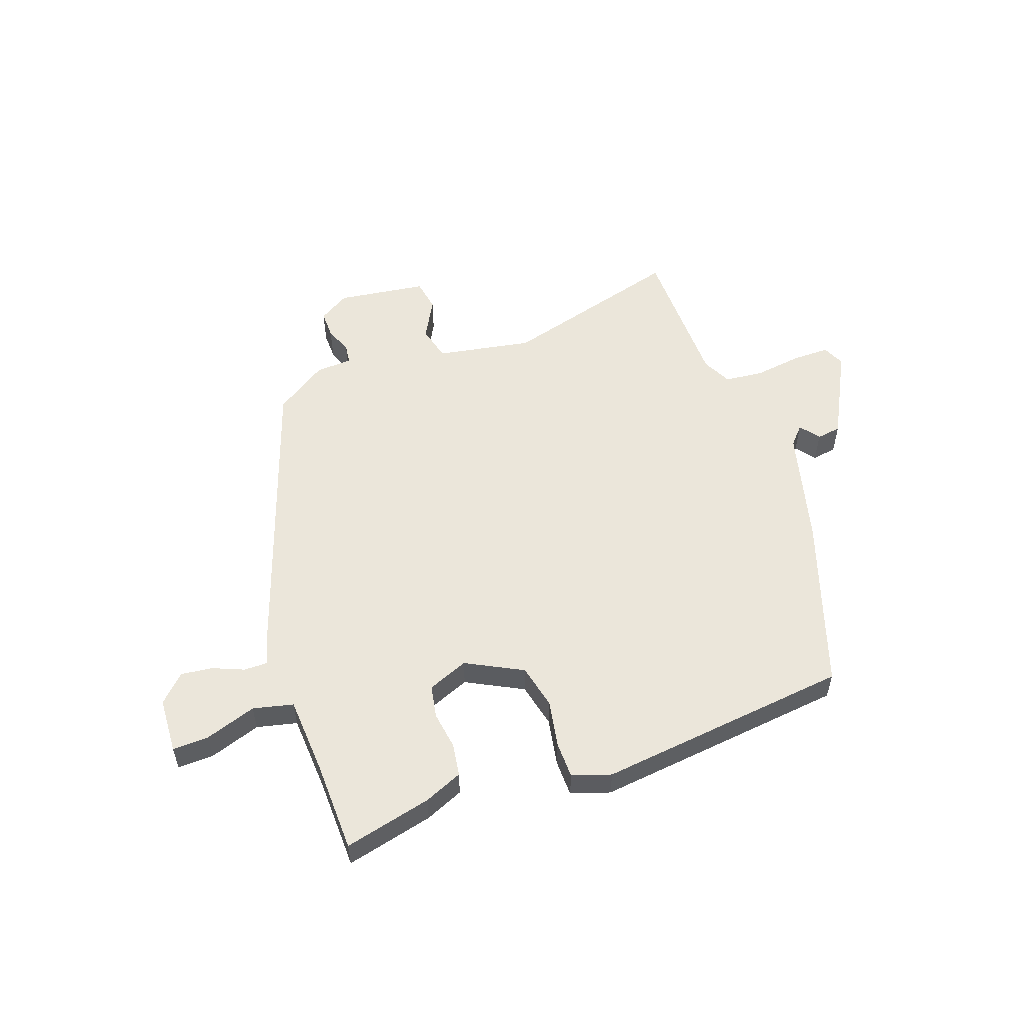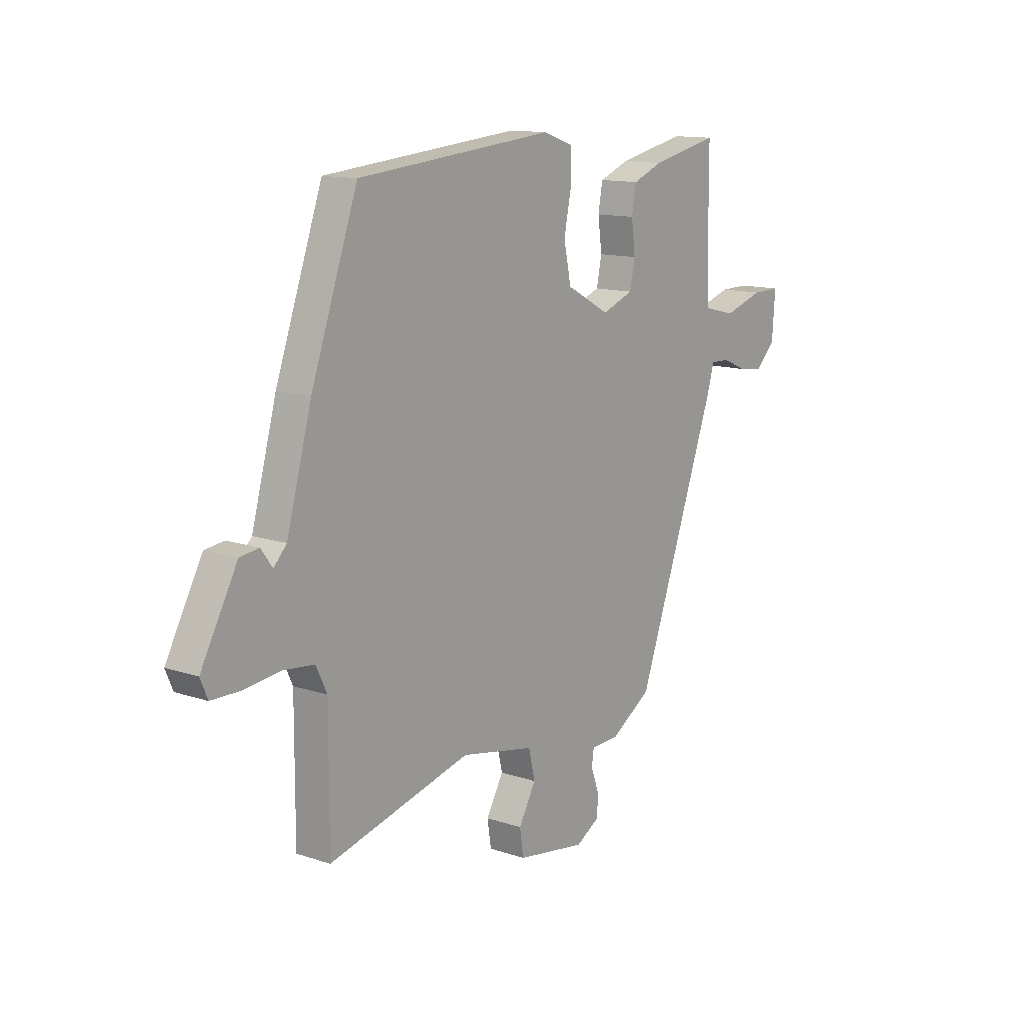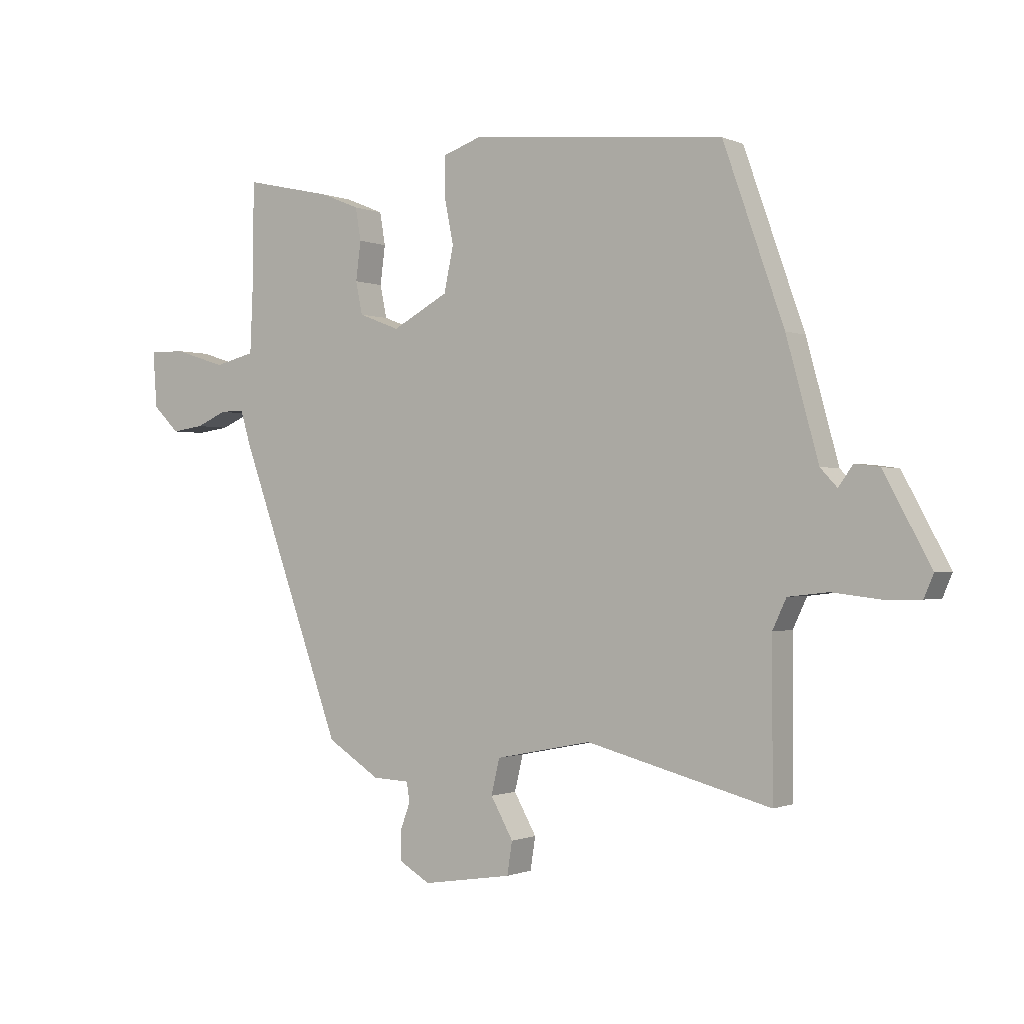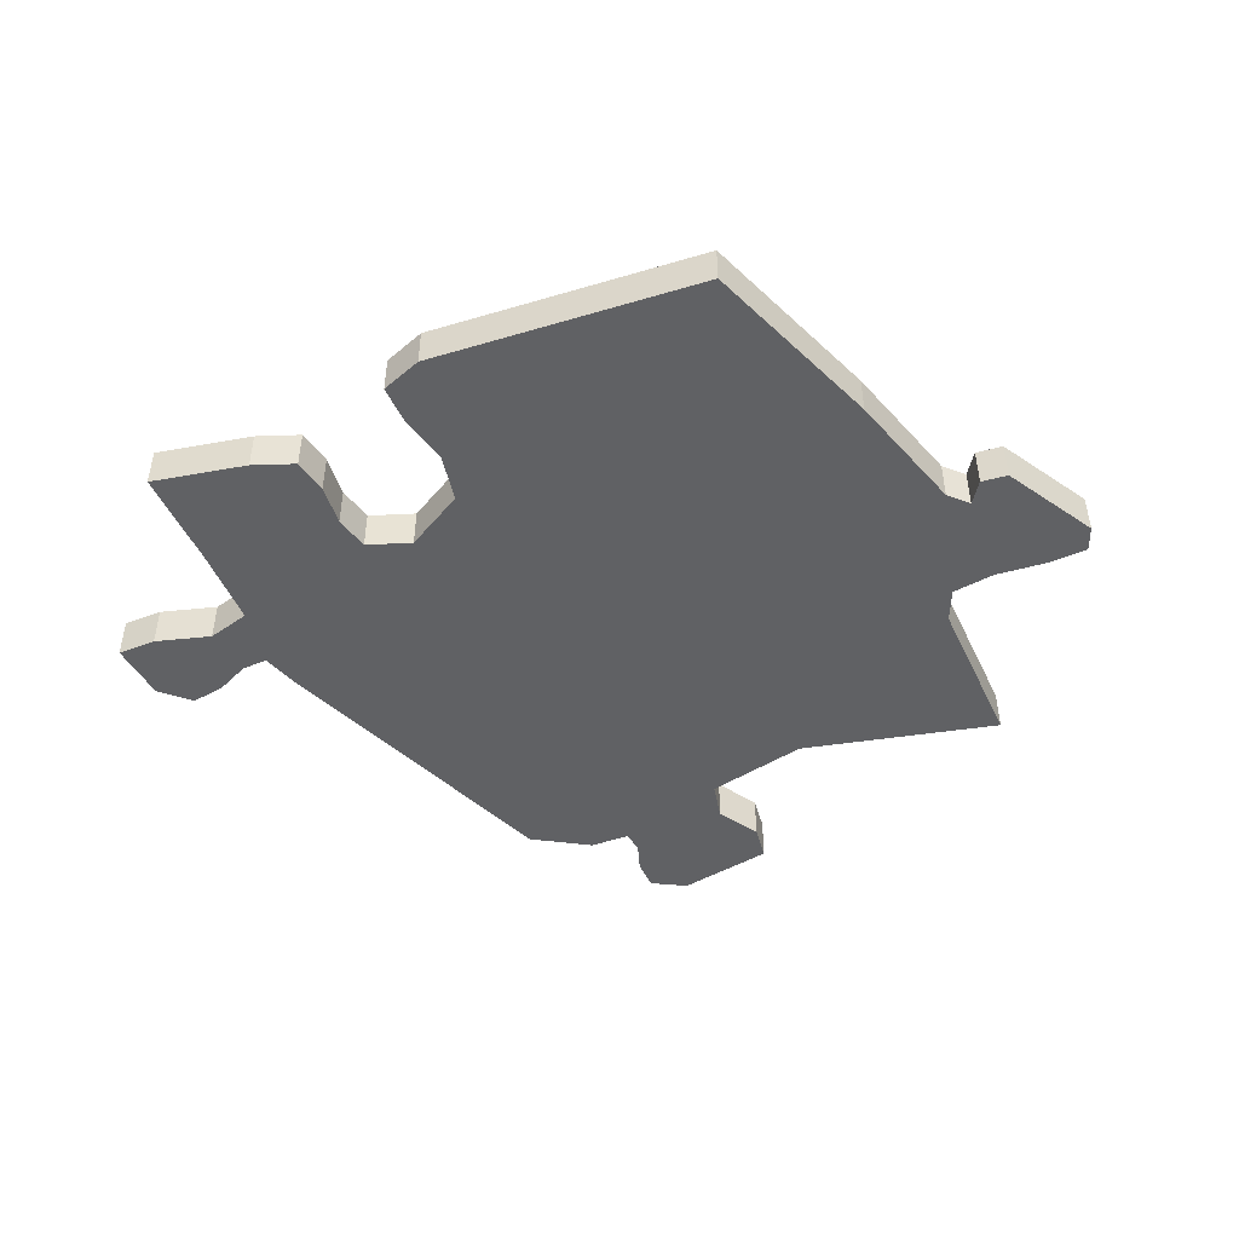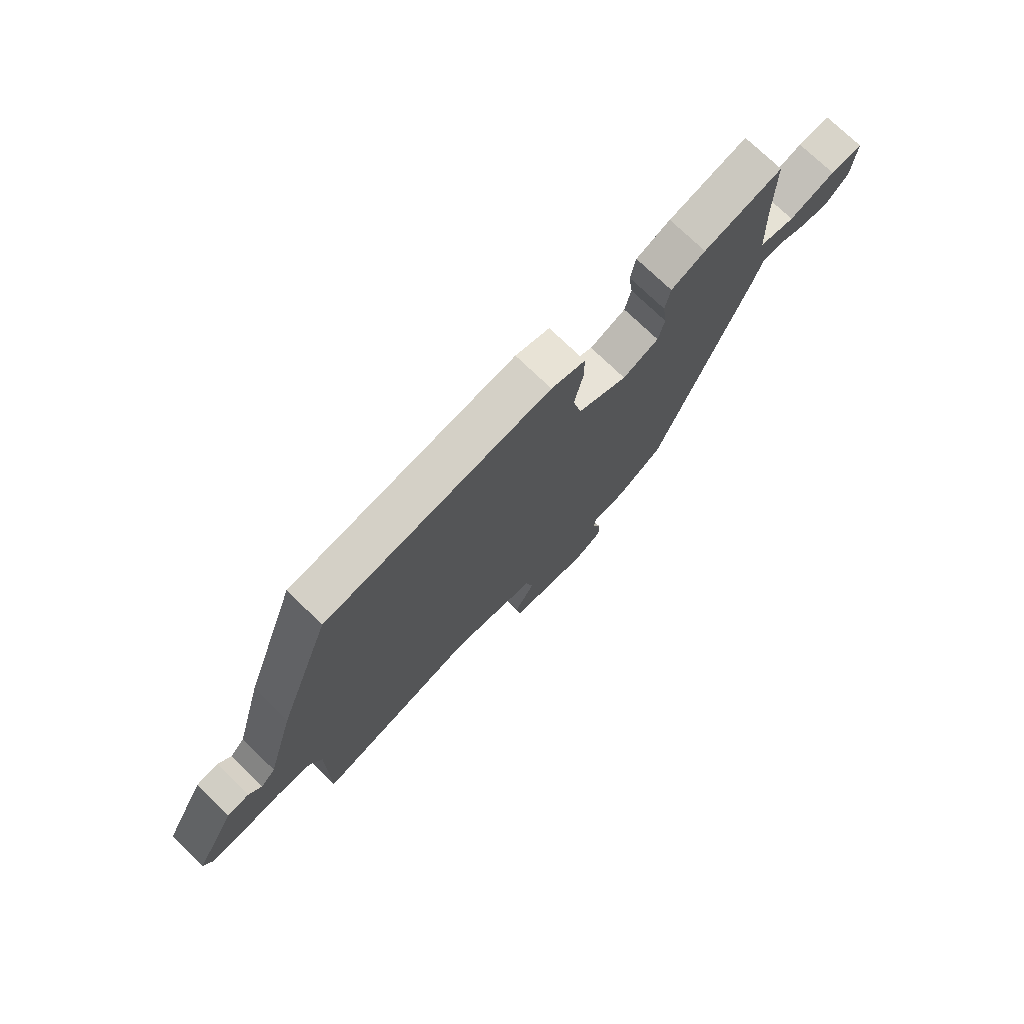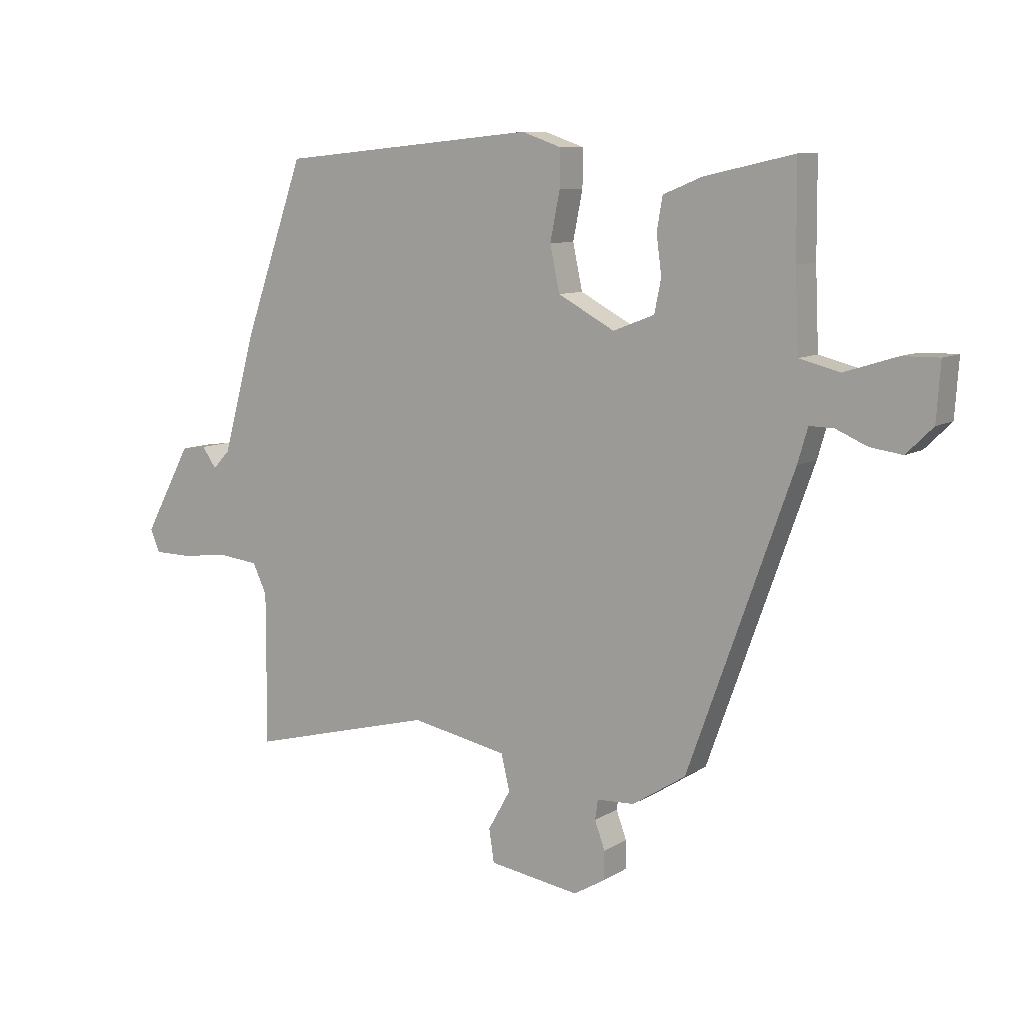
<metadata>
{"format":"obj","ext":"obj","renderer":"f3d","projection":"perspective","resolution":1024,"background":"white","views":[{"elev":54.8,"azim":-20.6,"up":"+Y"},{"elev":12.9,"azim":127.7,"up":"+Z"},{"elev":-0.7,"azim":33.4,"up":"+Z"},{"elev":-46.8,"azim":24.2,"up":"+Y"},{"elev":74.5,"azim":134.0,"up":"+Z"},{"elev":9.1,"azim":-147.2,"up":"+Z"}]}
</metadata>
<code>
v 0.498 0.07 -0.544
v 0.169 0.07 -0.459
v -0.002 0.07 -0.493
v -0.017 0.07 -0.556
v 0.023 0.07 -0.627
v 0.014 0.07 -0.685
v -0.146 0.07 -0.71
v -0.202 0.07 -0.677
v -0.202 0.07 -0.627
v -0.184 0.07 -0.578
v -0.189 0.07 -0.543
v -0.255 0.07 -0.54
v -0.349 0.07 -0.48
v -0.534 0.07 0.033
v -0.552 0.07 0.094
v -0.595 0.07 0.093
v -0.65 0.07 0.069
v -0.707 0.07 0.061
v -0.754 0.07 0.107
v -0.761 0.07 0.207
v -0.696 0.07 0.206
v -0.604 0.07 0.177
v -0.532 0.07 0.195
v -0.526 0.07 0.334
v -0.525 0.07 0.498
v -0.367 0.07 0.463
v -0.298 0.07 0.435
v -0.288 0.07 0.377
v -0.297 0.07 0.308
v -0.285 0.07 0.25
v -0.212 0.07 0.222
v -0.112 0.07 0.276
v -0.095 0.07 0.356
v -0.112 0.07 0.441
v -0.112 0.07 0.507
v -0.043 0.07 0.531
v 0.412 0.07 0.487
v 0.52 0.07 0.181
v 0.577 0.07 -0.026
v 0.607 0.07 -0.058
v 0.633 0.07 -0.022
v 0.677 0.07 -0.028
v 0.761 0.07 -0.183
v 0.744 0.07 -0.223
v 0.678 0.07 -0.224
v 0.593 0.07 -0.214
v 0.522 0.07 -0.222
v 0.497 0.07 -0.275
v 0.498 0 -0.544
v 0.169 0 -0.459
v -0.002 0 -0.493
v -0.017 0 -0.556
v 0.023 0 -0.627
v 0.014 0 -0.685
v -0.146 0 -0.71
v -0.202 0 -0.677
v -0.202 0 -0.627
v -0.184 0 -0.578
v -0.189 0 -0.543
v -0.255 0 -0.54
v -0.349 0 -0.48
v -0.534 0 0.033
v -0.552 0 0.094
v -0.595 0 0.093
v -0.65 0 0.069
v -0.707 0 0.061
v -0.754 0 0.107
v -0.761 0 0.207
v -0.696 0 0.206
v -0.604 0 0.177
v -0.532 0 0.195
v -0.526 0 0.334
v -0.525 0 0.498
v -0.367 0 0.463
v -0.298 0 0.435
v -0.288 0 0.377
v -0.297 0 0.308
v -0.285 0 0.25
v -0.212 0 0.222
v -0.112 0 0.276
v -0.095 0 0.356
v -0.112 0 0.441
v -0.112 0 0.507
v -0.043 0 0.531
v 0.412 0 0.487
v 0.52 0 0.181
v 0.577 0 -0.026
v 0.607 0 -0.058
v 0.633 0 -0.022
v 0.677 0 -0.028
v 0.761 0 -0.183
v 0.744 0 -0.223
v 0.678 0 -0.224
v 0.593 0 -0.214
v 0.522 0 -0.222
v 0.497 0 -0.275
f 43 44 45 46
f 43 46 47
f 40 41 42 43
f 40 43 47
f 39 40 47
f 38 39 47 48
f 36 37 38 48
f 33 34 35 36
f 32 33 36 48
f 26 27 28 29
f 24 25 26 29
f 23 24 29 30
f 22 23 30 31
f 20 21 22
f 19 20 22
f 16 17 18 19
f 15 16 19 22
f 12 13 14 15
f 11 12 15
f 7 8 9 10
f 7 10 11
f 4 5 6 7
f 3 4 7 11
f 32 48 1 2
f 31 32 2 3
f 15 22 31 3
f 3 11 15
f 94 93 92 91
f 95 94 91
f 91 90 89 88
f 95 91 88
f 95 88 87
f 96 95 87 86
f 96 86 85 84
f 84 83 82 81
f 96 84 81 80
f 77 76 75 74
f 77 74 73 72
f 78 77 72 71
f 79 78 71 70
f 70 69 68
f 70 68 67
f 67 66 65 64
f 70 67 64 63
f 63 62 61 60
f 63 60 59
f 58 57 56 55
f 59 58 55
f 55 54 53 52
f 59 55 52 51
f 50 49 96 80
f 51 50 80 79
f 51 79 70 63
f 63 59 51
f 1 49 50 2
f 2 50 51 3
f 3 51 52 4
f 4 52 53 5
f 5 53 54 6
f 6 54 55 7
f 7 55 56 8
f 8 56 57 9
f 9 57 58 10
f 10 58 59 11
f 11 59 60 12
f 12 60 61 13
f 13 61 62 14
f 14 62 63 15
f 15 63 64 16
f 16 64 65 17
f 17 65 66 18
f 18 66 67 19
f 19 67 68 20
f 20 68 69 21
f 21 69 70 22
f 22 70 71 23
f 23 71 72 24
f 24 72 73 25
f 25 73 74 26
f 26 74 75 27
f 27 75 76 28
f 28 76 77 29
f 29 77 78 30
f 30 78 79 31
f 31 79 80 32
f 32 80 81 33
f 33 81 82 34
f 34 82 83 35
f 35 83 84 36
f 36 84 85 37
f 37 85 86 38
f 38 86 87 39
f 39 87 88 40
f 40 88 89 41
f 41 89 90 42
f 42 90 91 43
f 43 91 92 44
f 44 92 93 45
f 45 93 94 46
f 46 94 95 47
f 47 95 96 48
f 48 96 49 1

</code>
